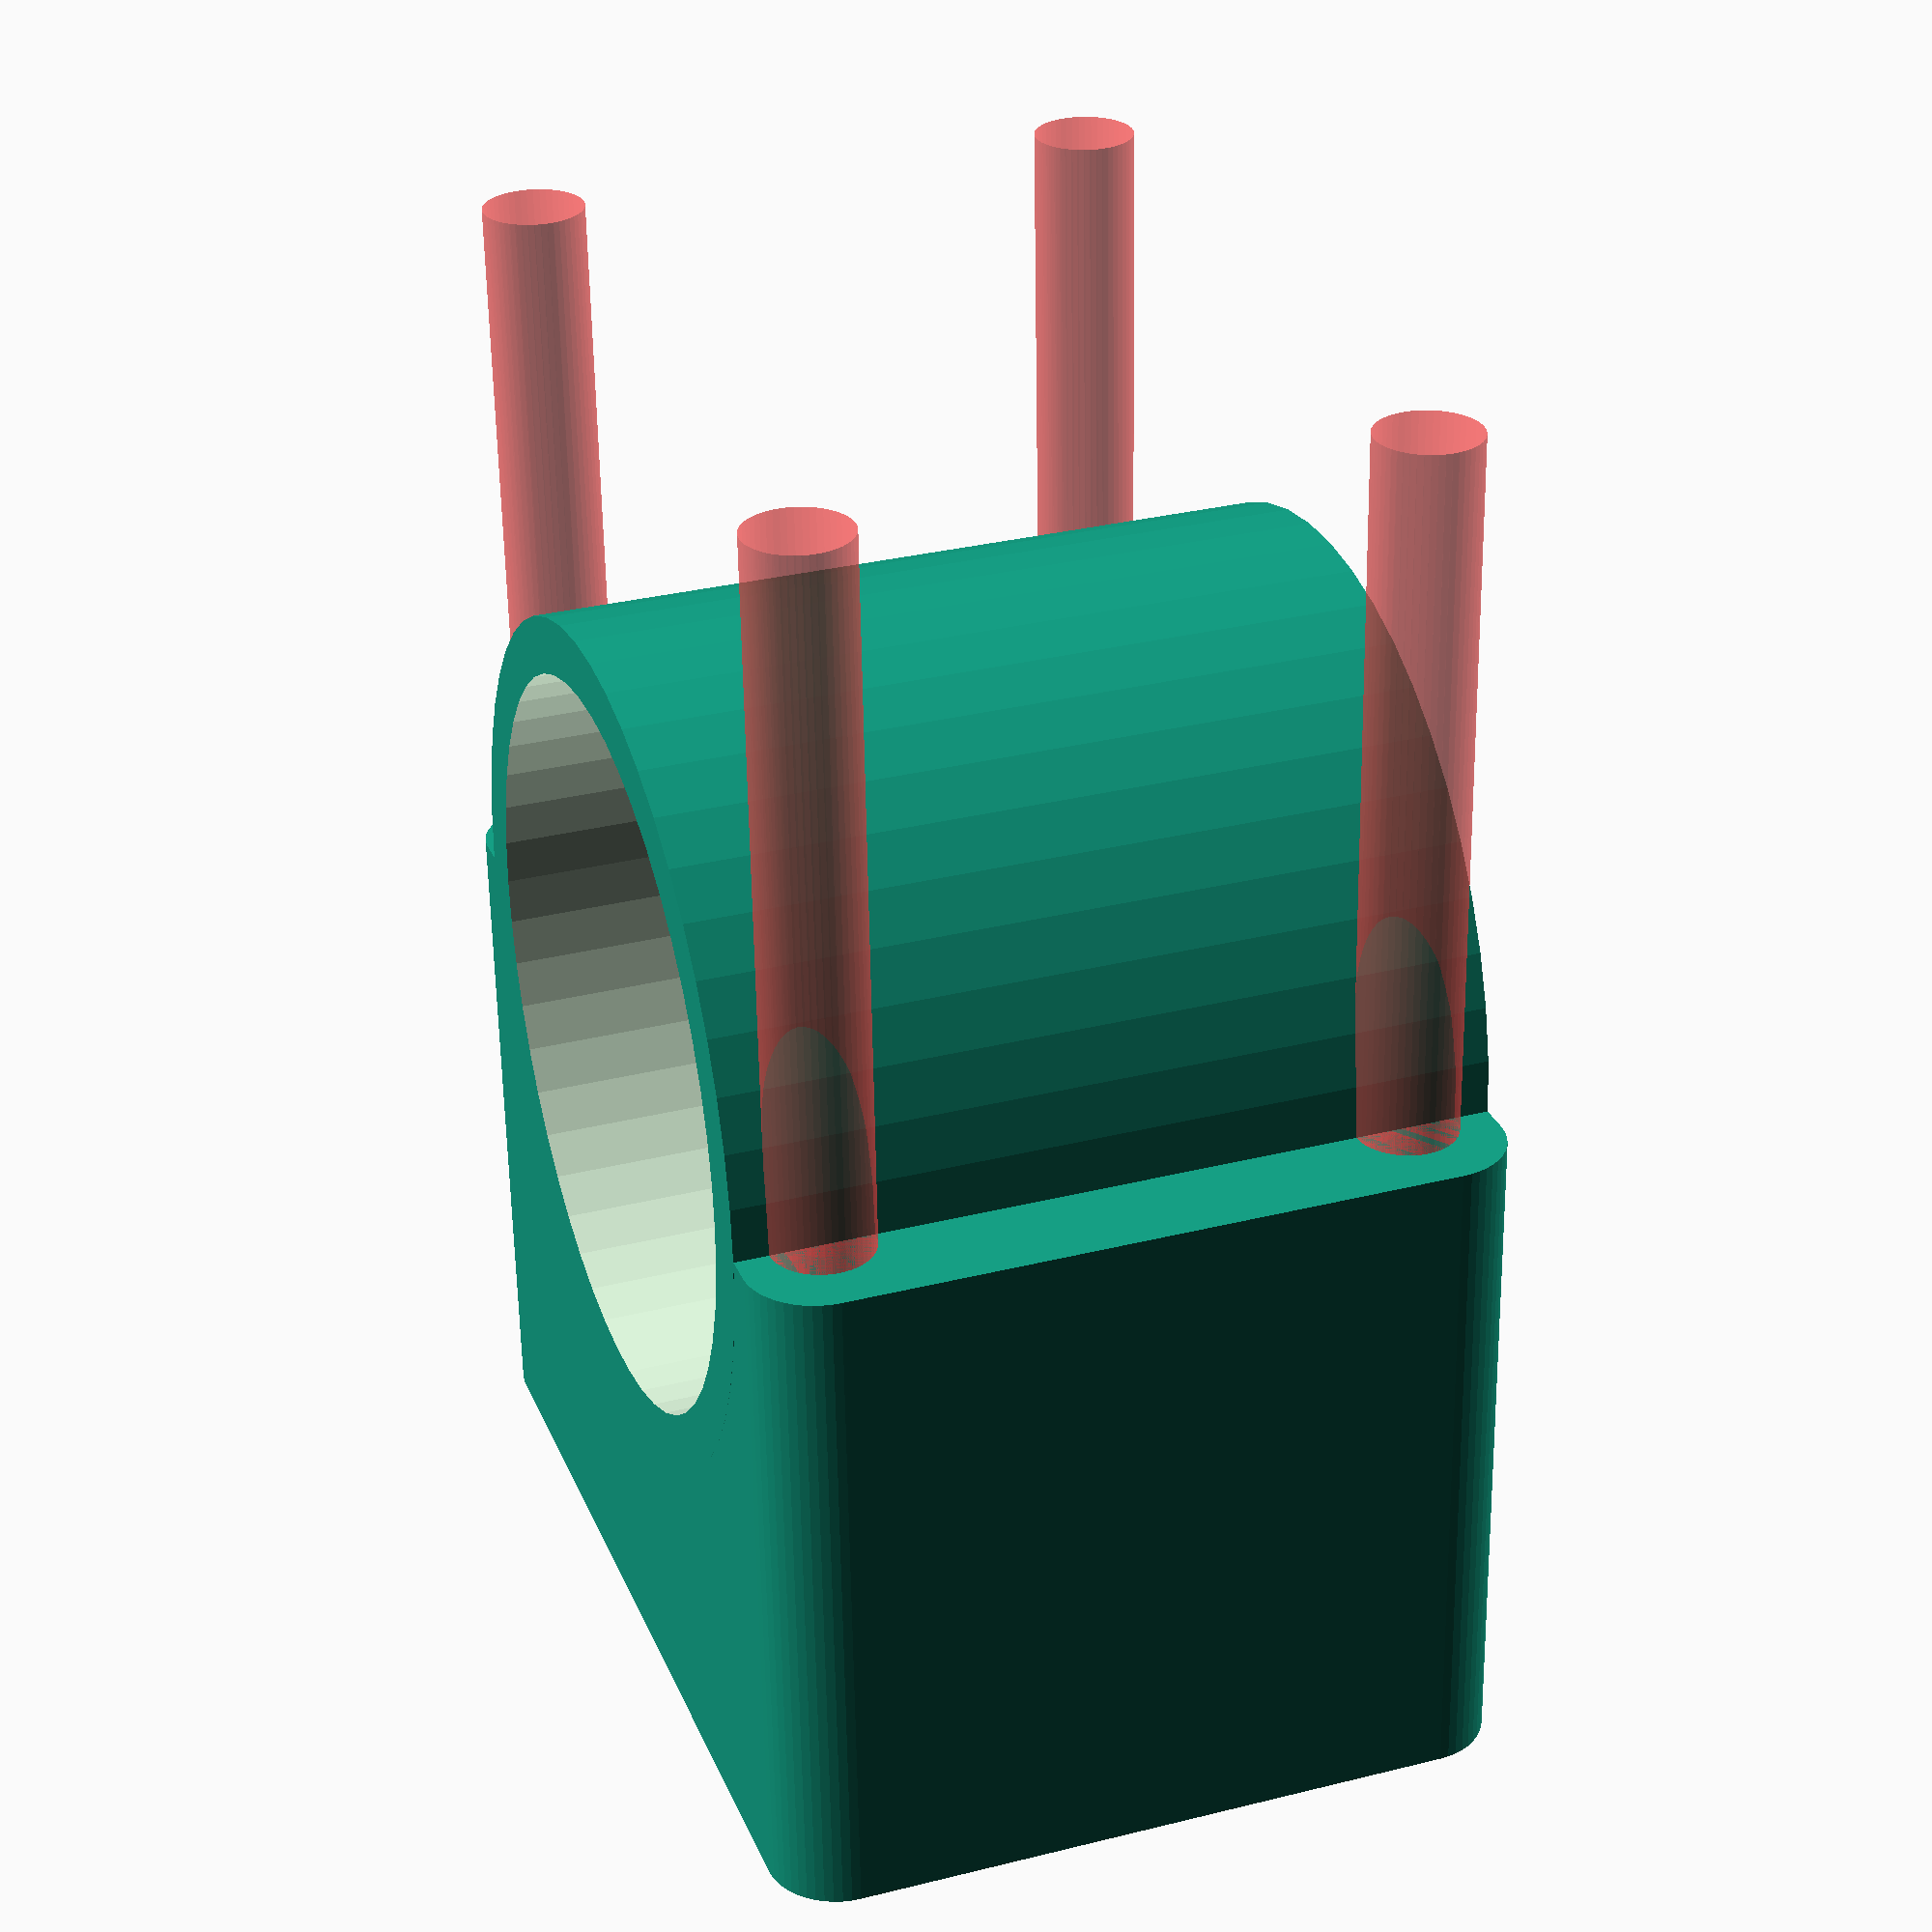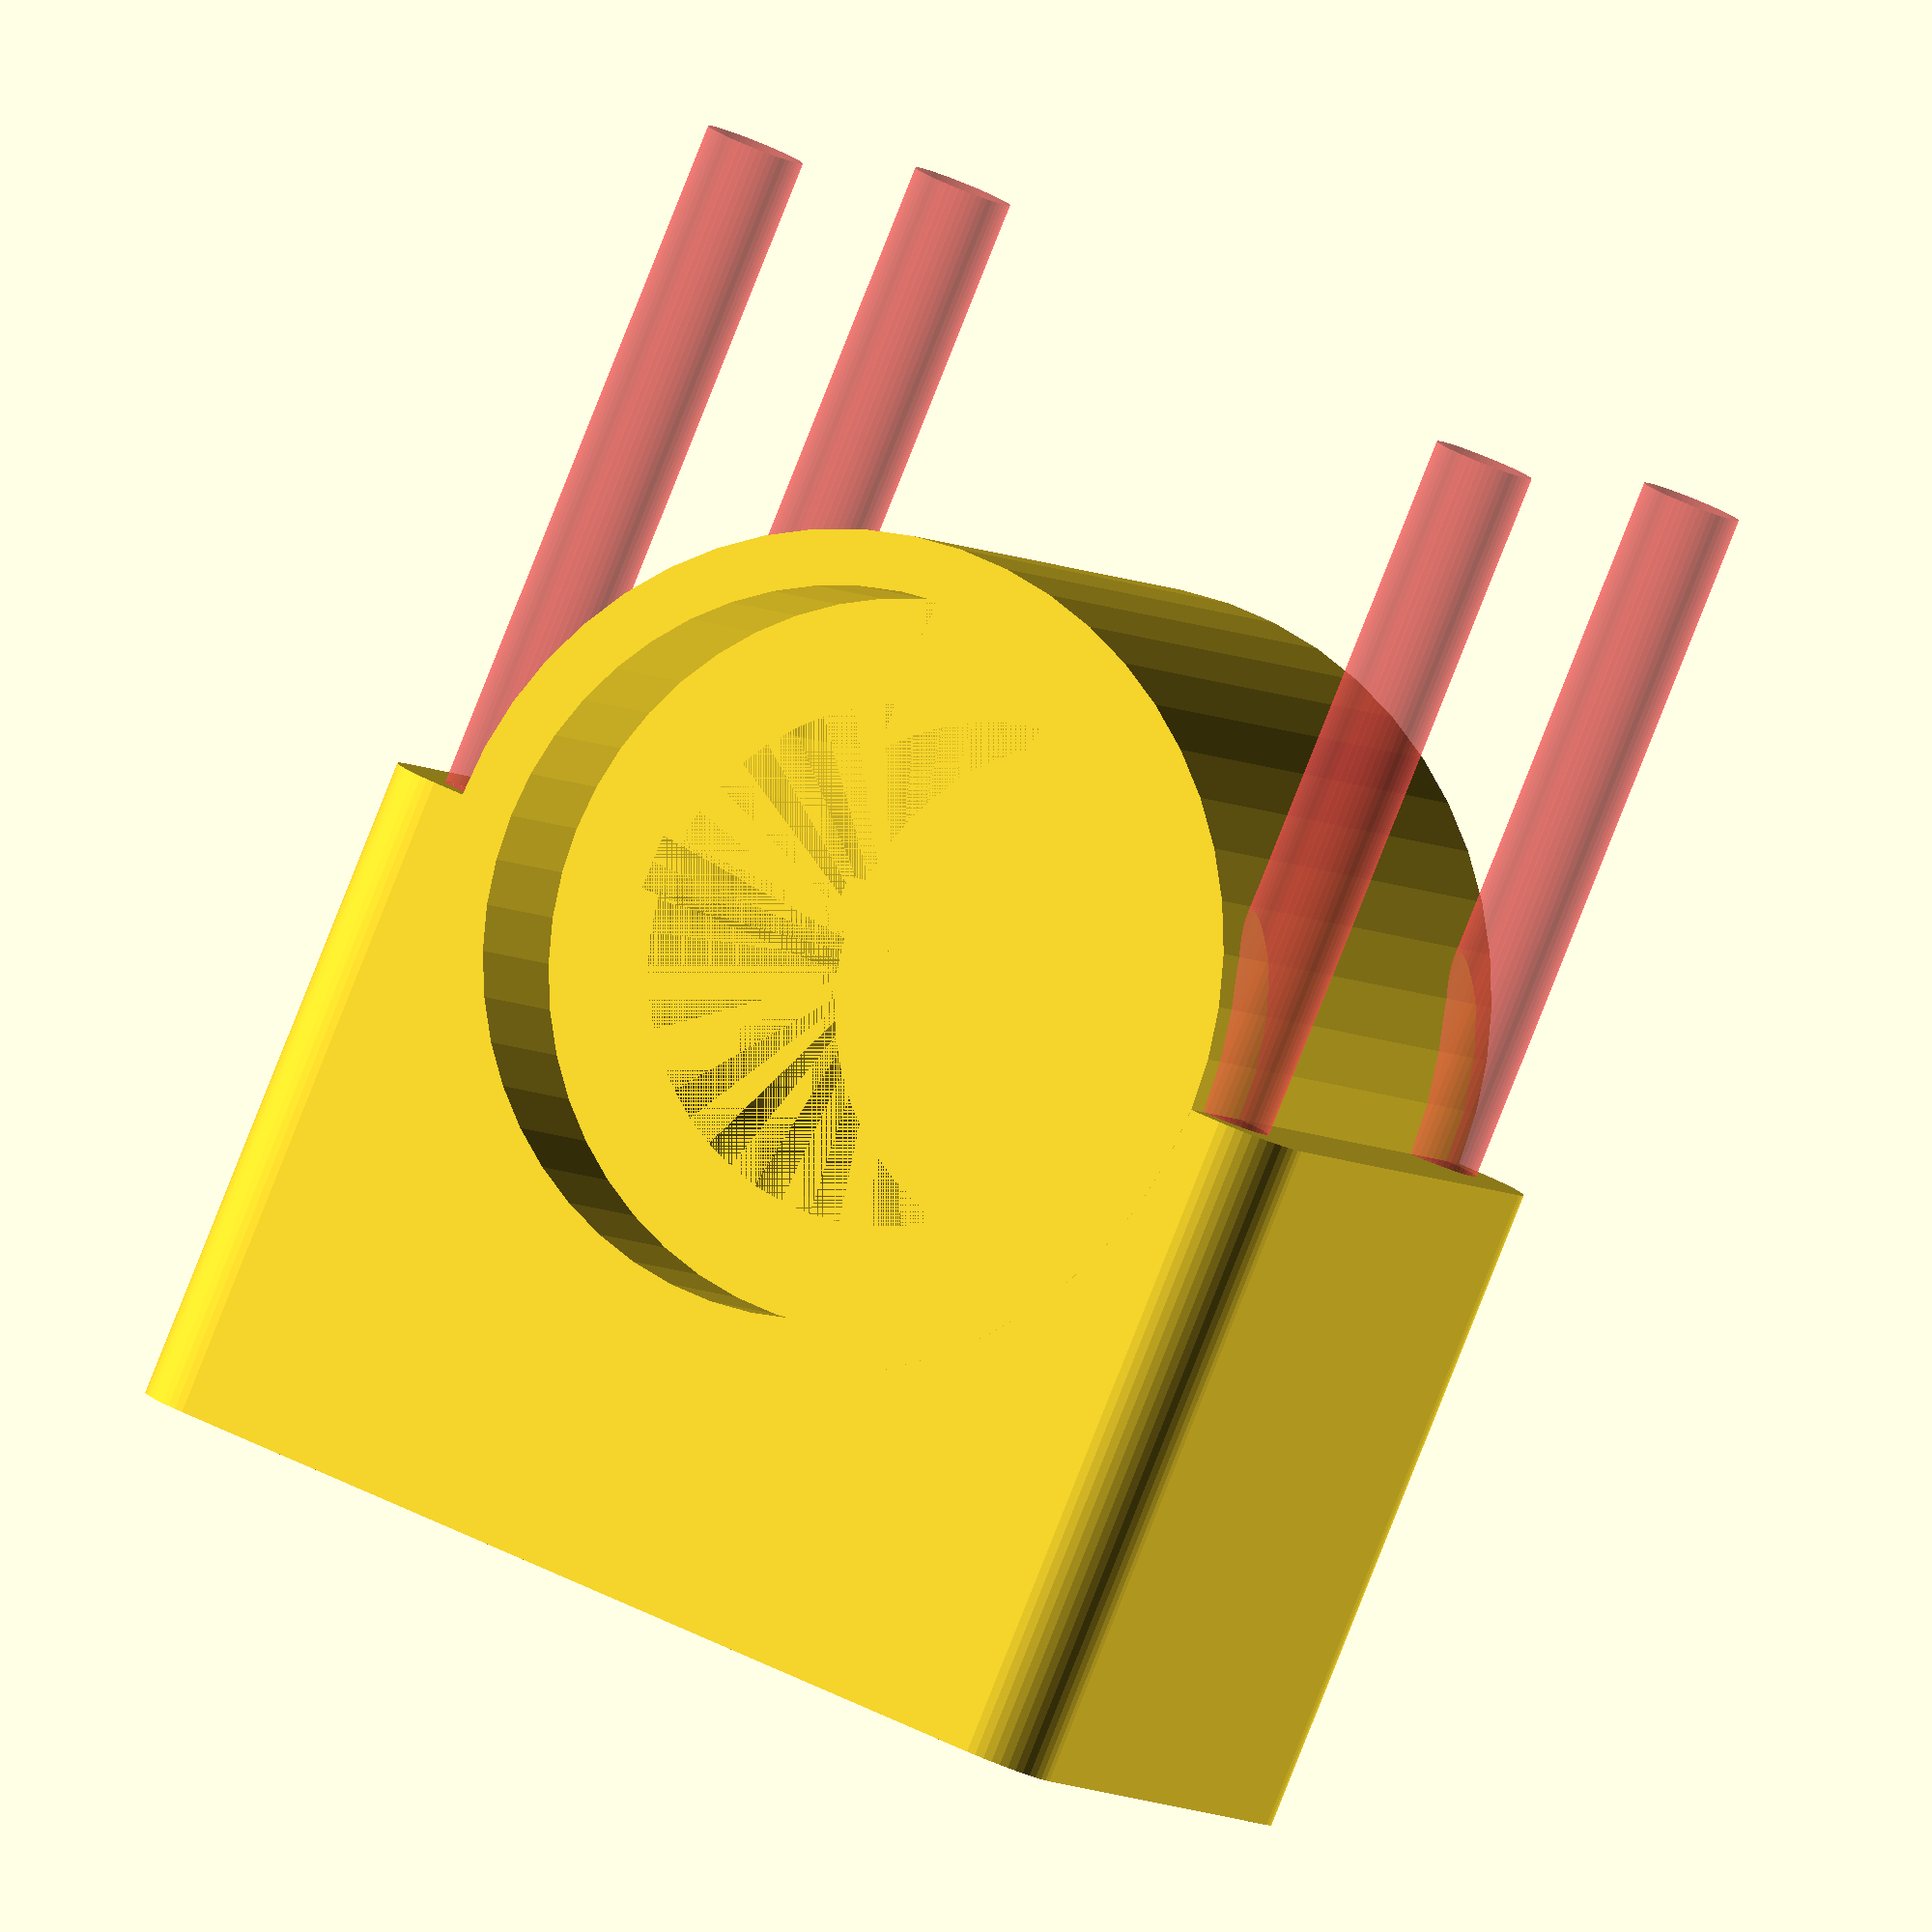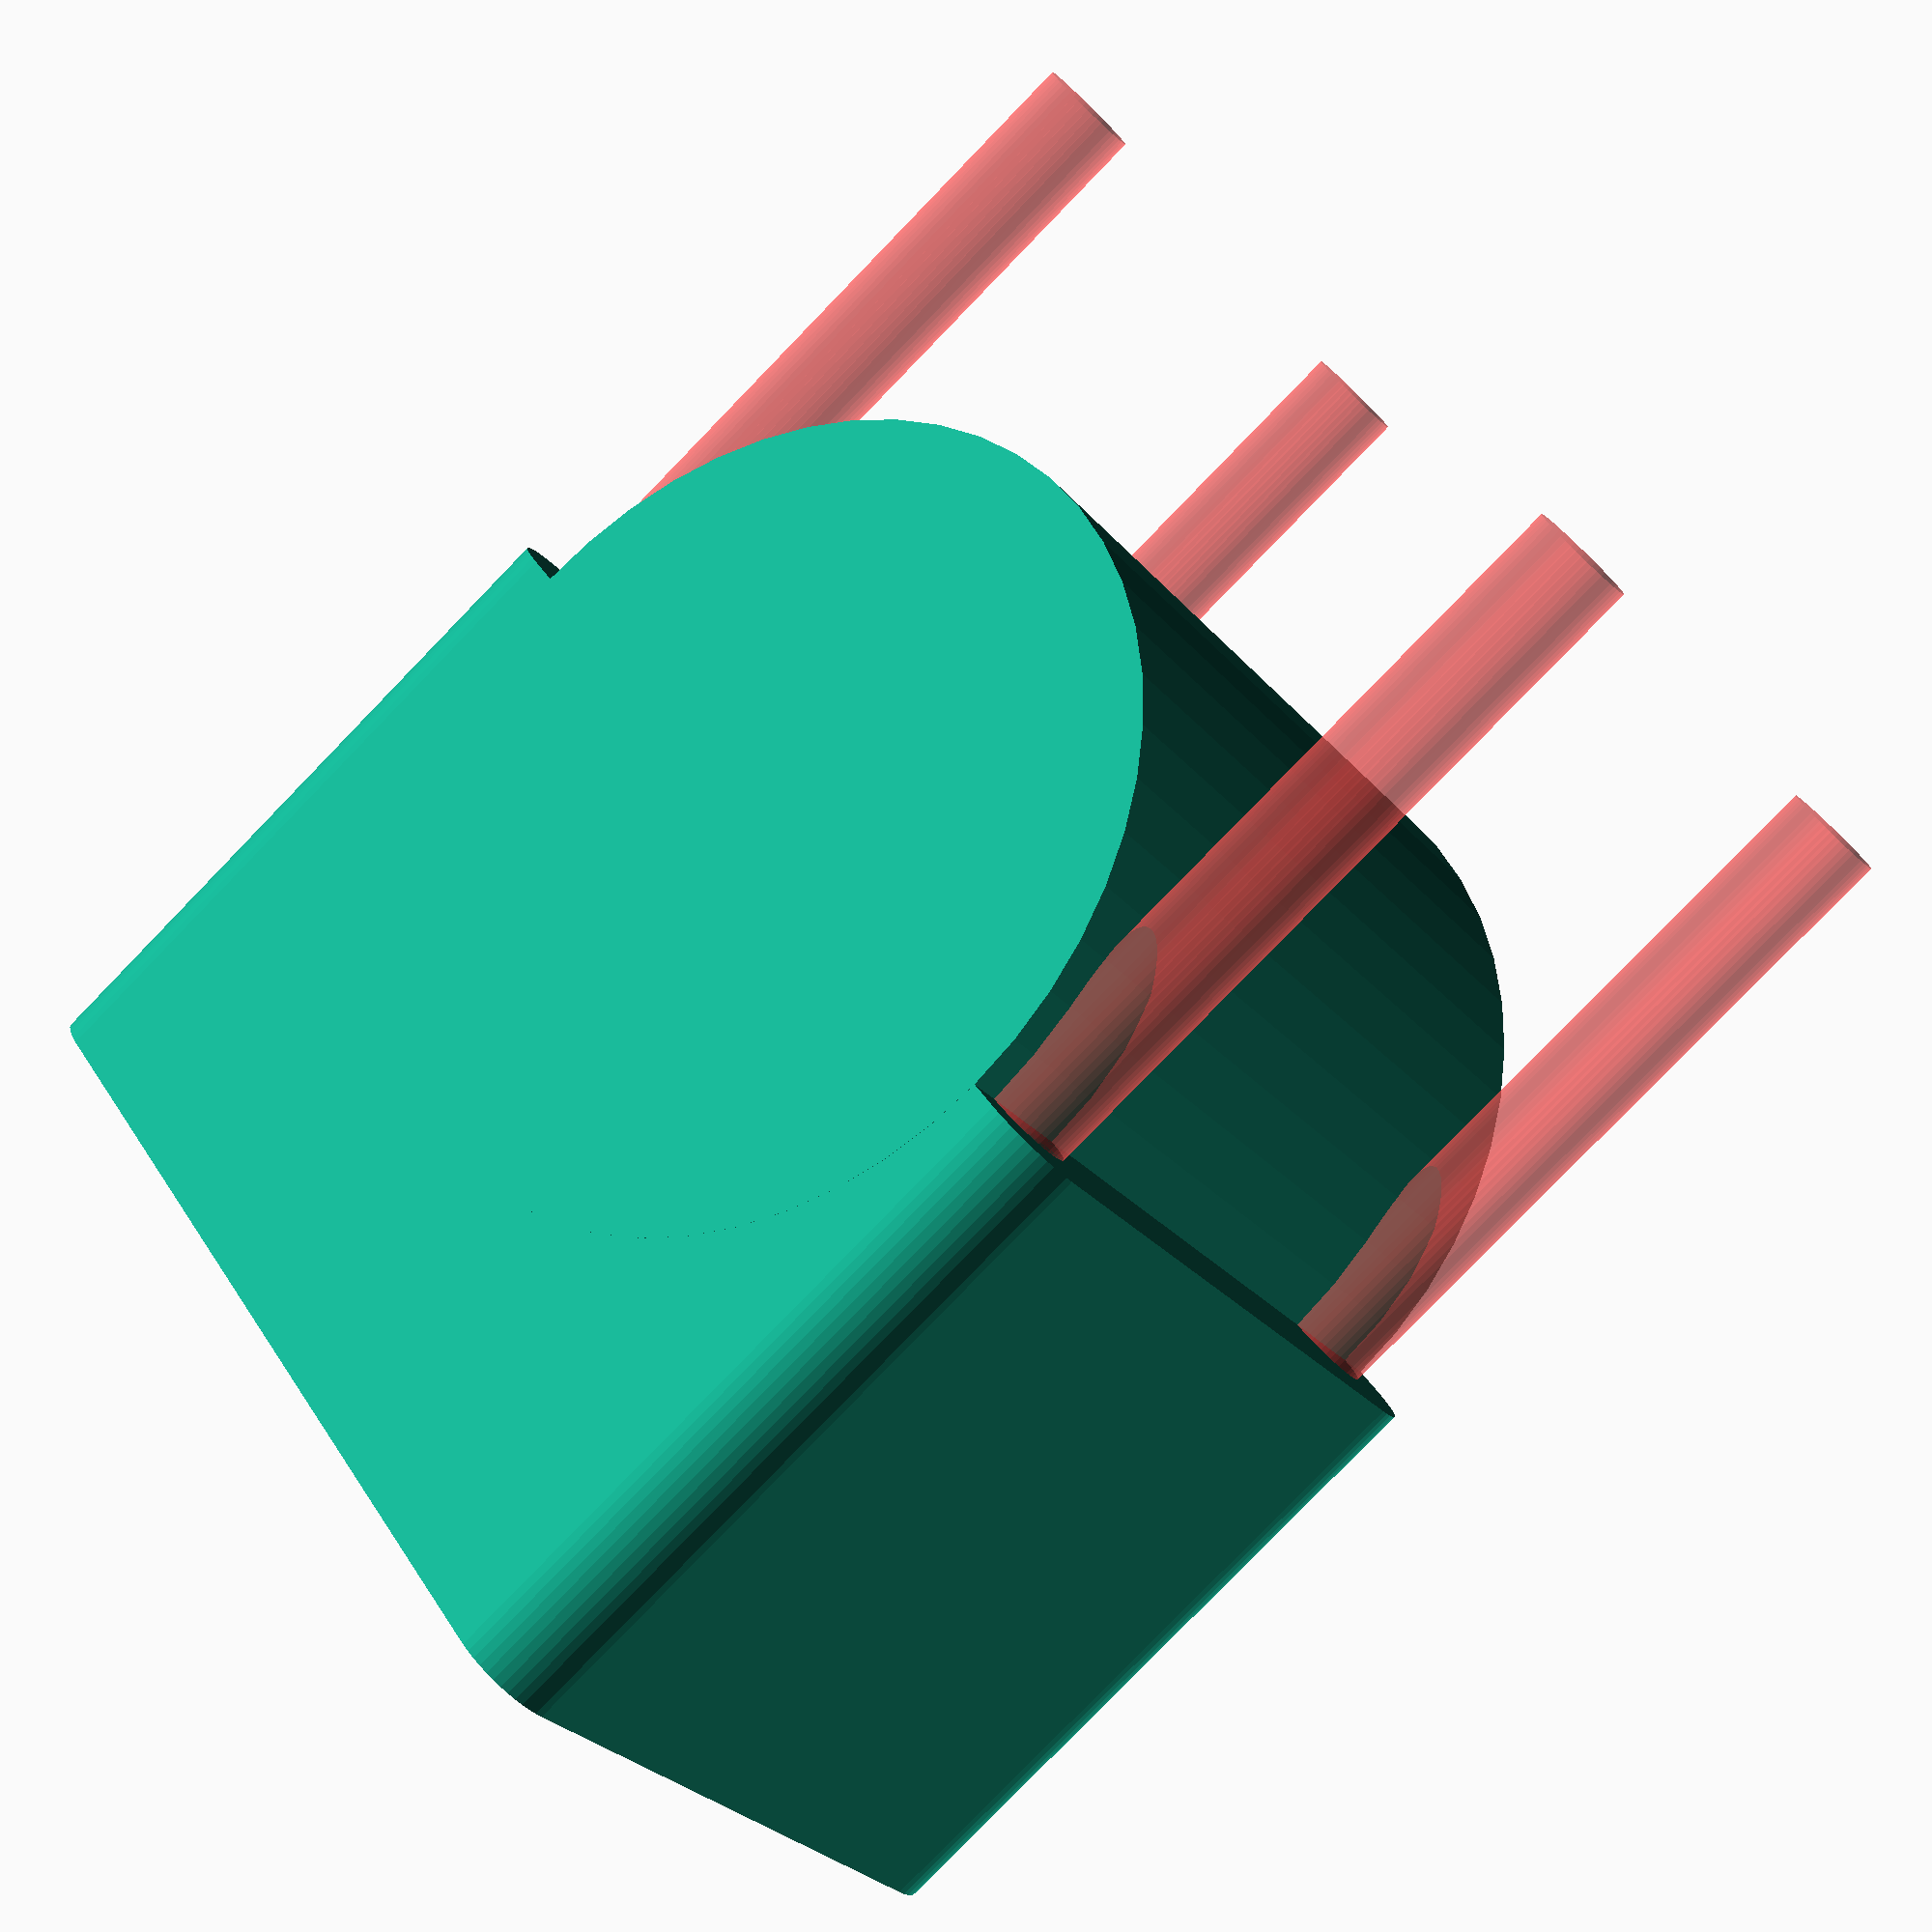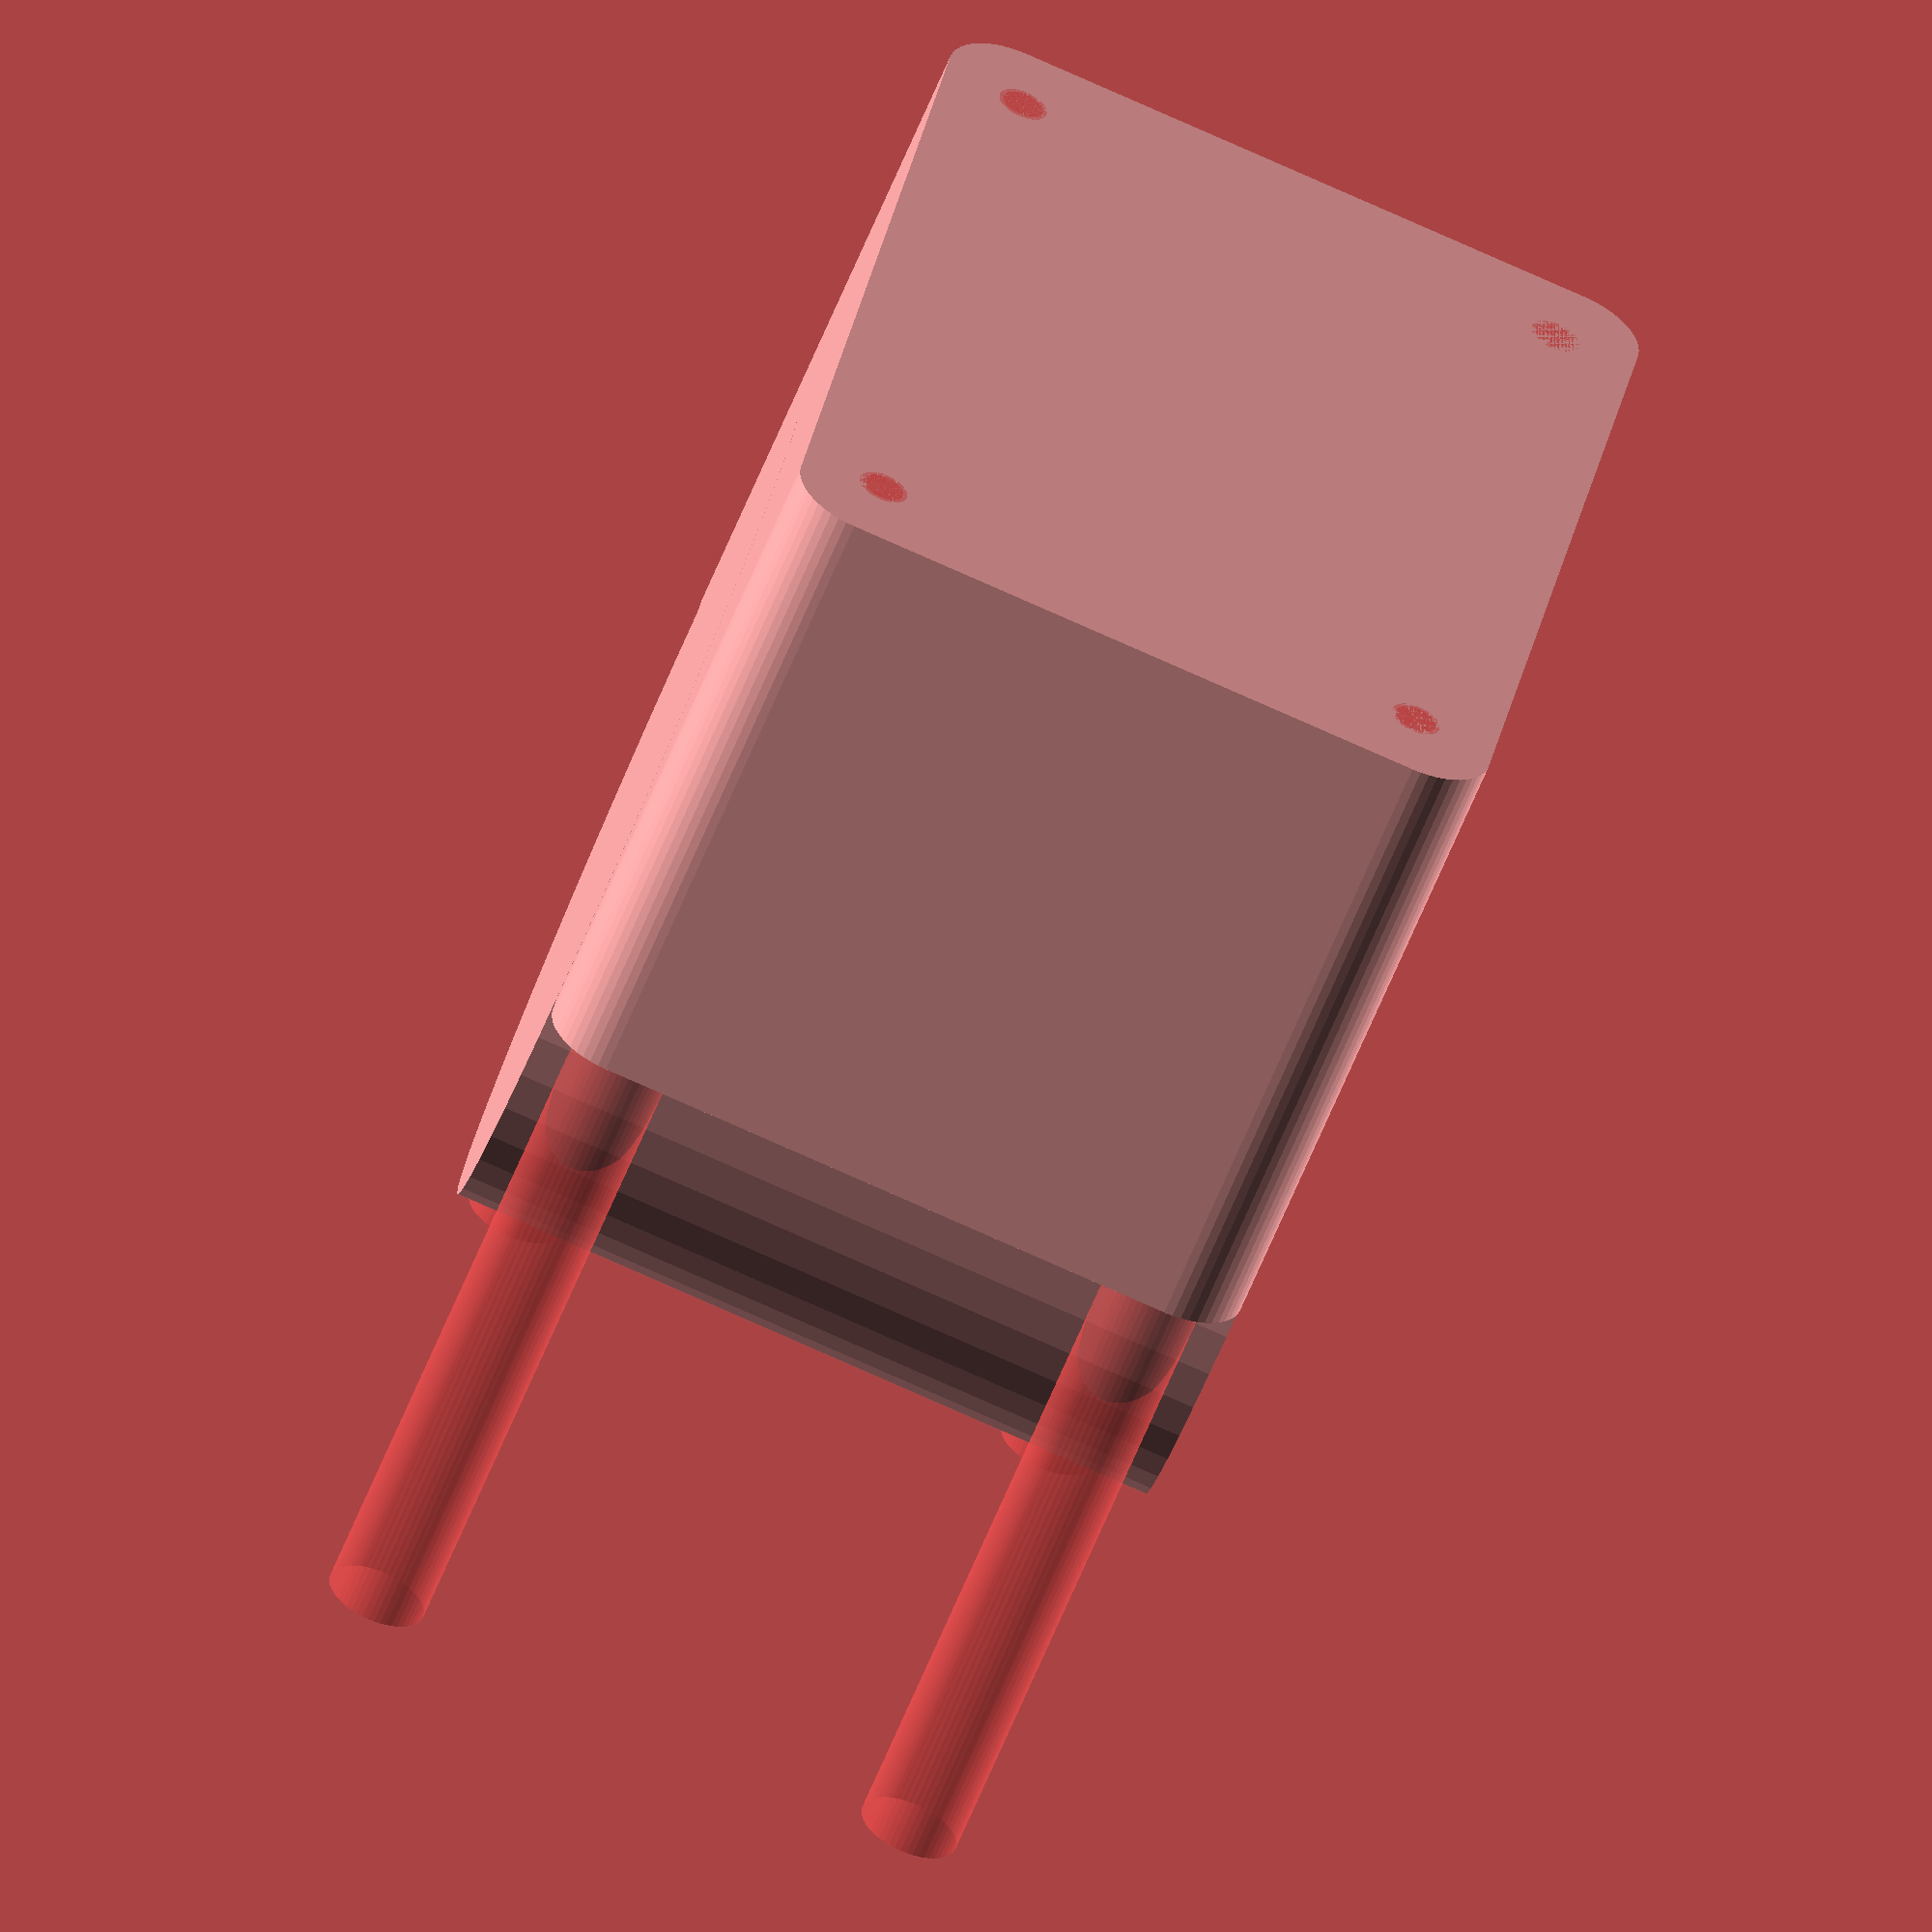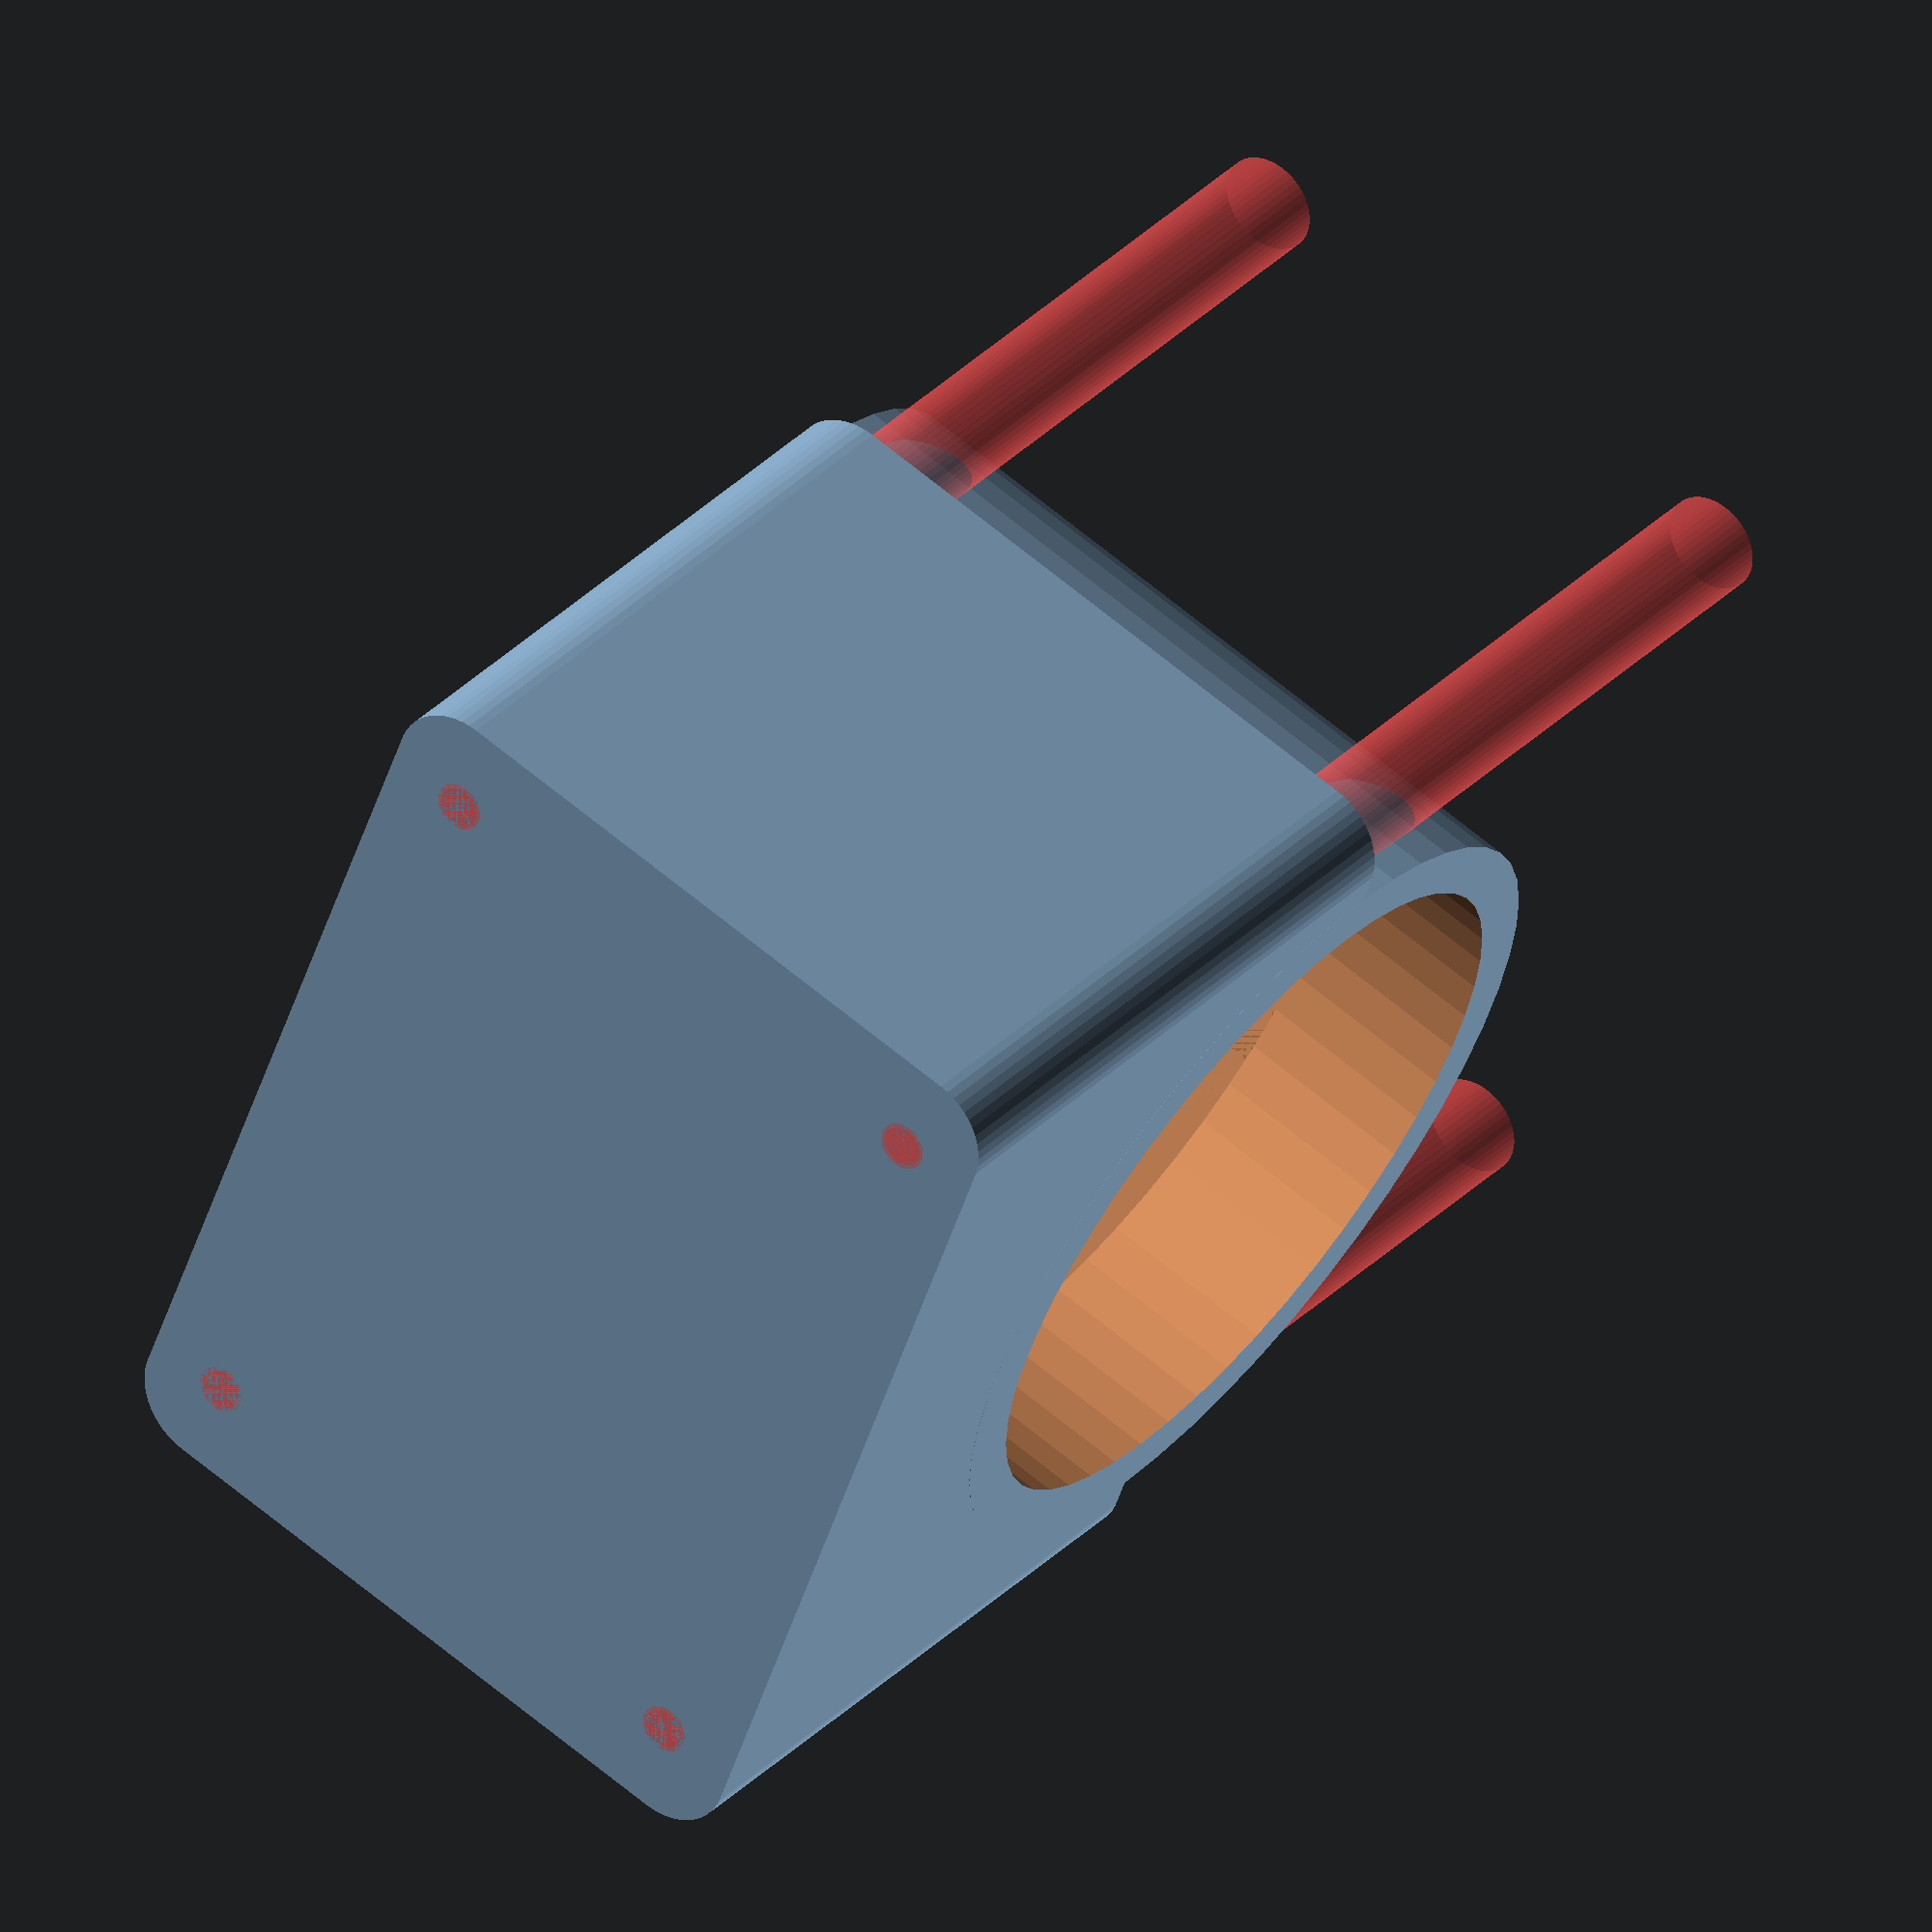
<openscad>
$fn = 50;


difference() {
	union() {
		translate(v = [0, 48.0000000000, 23.5000000000]) {
			rotate(a = [90, 0, 0]) {
				hull() {
					translate(v = [-32.0000000000, 21.5000000000, 0]) {
						cylinder(h = 48.0000000000, r = 5);
					}
					translate(v = [32.0000000000, 21.5000000000, 0]) {
						cylinder(h = 48.0000000000, r = 5);
					}
					translate(v = [-32.0000000000, -21.5000000000, 0]) {
						cylinder(h = 48.0000000000, r = 5);
					}
					translate(v = [32.0000000000, -21.5000000000, 0]) {
						cylinder(h = 48.0000000000, r = 5);
					}
				}
			}
		}
		translate(v = [0, 0, -3.0000000000]) {
			cylinder(h = 53, r = 30.0000000000);
		}
	}
	union() {
		translate(v = [30, 0, 3]) {
			rotate(a = [90, 0, 0]) {
				difference() {
					union() {
						#translate(v = [0, 0, -48.0000000000]) {
							cylinder(h = 48.0000000000, r = 1.5000000000);
						}
						#translate(v = [0, 0, -1.9000000000]) {
							cylinder(h = 1.9000000000, r1 = 1.8000000000, r2 = 3.6000000000);
						}
						#cylinder(h = 50, r = 3.6000000000);
						#translate(v = [0, 0, -48.0000000000]) {
							cylinder(h = 48.0000000000, r = 1.8000000000);
						}
						#translate(v = [0, 0, -48.0000000000]) {
							cylinder(h = 48.0000000000, r = 1.5000000000);
						}
					}
					union();
				}
			}
		}
		translate(v = [30, 0, 44]) {
			rotate(a = [90, 0, 0]) {
				difference() {
					union() {
						#translate(v = [0, 0, -48.0000000000]) {
							cylinder(h = 48.0000000000, r = 1.5000000000);
						}
						#translate(v = [0, 0, -1.9000000000]) {
							cylinder(h = 1.9000000000, r1 = 1.8000000000, r2 = 3.6000000000);
						}
						#cylinder(h = 50, r = 3.6000000000);
						#translate(v = [0, 0, -48.0000000000]) {
							cylinder(h = 48.0000000000, r = 1.8000000000);
						}
						#translate(v = [0, 0, -48.0000000000]) {
							cylinder(h = 48.0000000000, r = 1.5000000000);
						}
					}
					union();
				}
			}
		}
		translate(v = [-30, 0, 44]) {
			rotate(a = [90, 0, 0]) {
				difference() {
					union() {
						#translate(v = [0, 0, -48.0000000000]) {
							cylinder(h = 48.0000000000, r = 1.5000000000);
						}
						#translate(v = [0, 0, -1.9000000000]) {
							cylinder(h = 1.9000000000, r1 = 1.8000000000, r2 = 3.6000000000);
						}
						#cylinder(h = 50, r = 3.6000000000);
						#translate(v = [0, 0, -48.0000000000]) {
							cylinder(h = 48.0000000000, r = 1.8000000000);
						}
						#translate(v = [0, 0, -48.0000000000]) {
							cylinder(h = 48.0000000000, r = 1.5000000000);
						}
					}
					union();
				}
			}
		}
		translate(v = [-30, 0, 3]) {
			rotate(a = [90, 0, 0]) {
				difference() {
					union() {
						#translate(v = [0, 0, -48.0000000000]) {
							cylinder(h = 48.0000000000, r = 1.5000000000);
						}
						#translate(v = [0, 0, -1.9000000000]) {
							cylinder(h = 1.9000000000, r1 = 1.8000000000, r2 = 3.6000000000);
						}
						#cylinder(h = 50, r = 3.6000000000);
						#translate(v = [0, 0, -48.0000000000]) {
							cylinder(h = 48.0000000000, r = 1.8000000000);
						}
						#translate(v = [0, 0, -48.0000000000]) {
							cylinder(h = 48.0000000000, r = 1.5000000000);
						}
					}
					union();
				}
			}
		}
		cylinder(h = 37, r = 18.5000000000);
		translate(v = [-19.7500000000, -2.0000000000, 0]) {
			cube(size = [39.5000000000, 4, 37]);
		}
		translate(v = [0, 0, 37.0000000000]) {
			cylinder(h = 111, r = 26.0000000000);
		}
		translate(v = [-14.0000000000, -25.0000000000, 19]) {
			cube(size = [28, 24, 18]);
		}
	}
}
</openscad>
<views>
elev=148.7 azim=357.4 roll=109.6 proj=p view=solid
elev=184.4 azim=23.4 roll=159.1 proj=o view=solid
elev=208.0 azim=305.5 roll=328.9 proj=p view=solid
elev=265.2 azim=65.8 roll=293.6 proj=o view=solid
elev=295.4 azim=295.7 roll=310.3 proj=o view=solid
</views>
